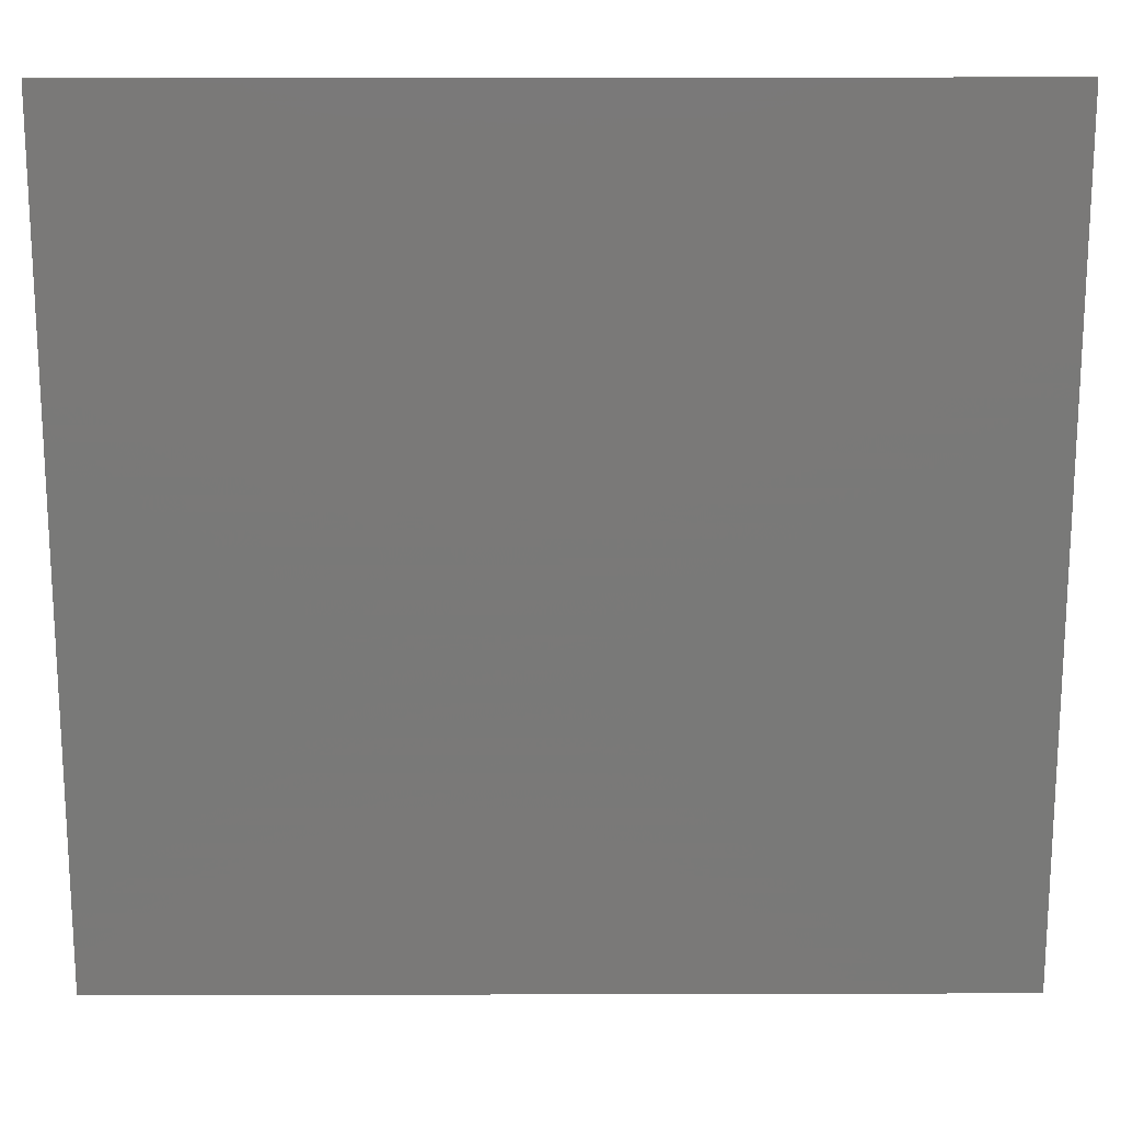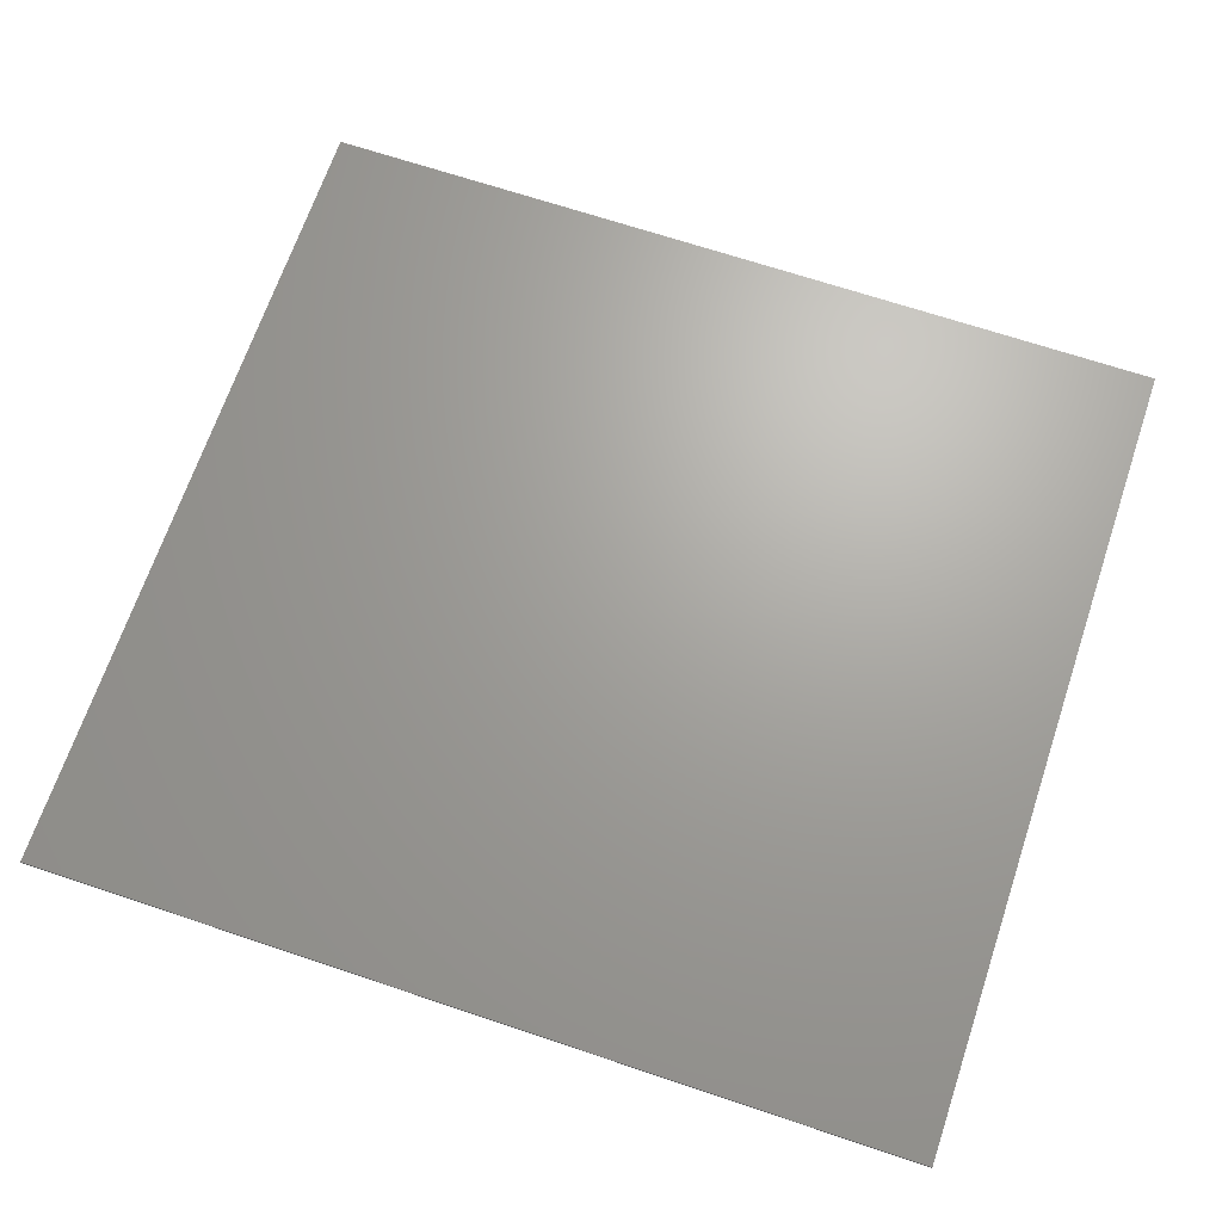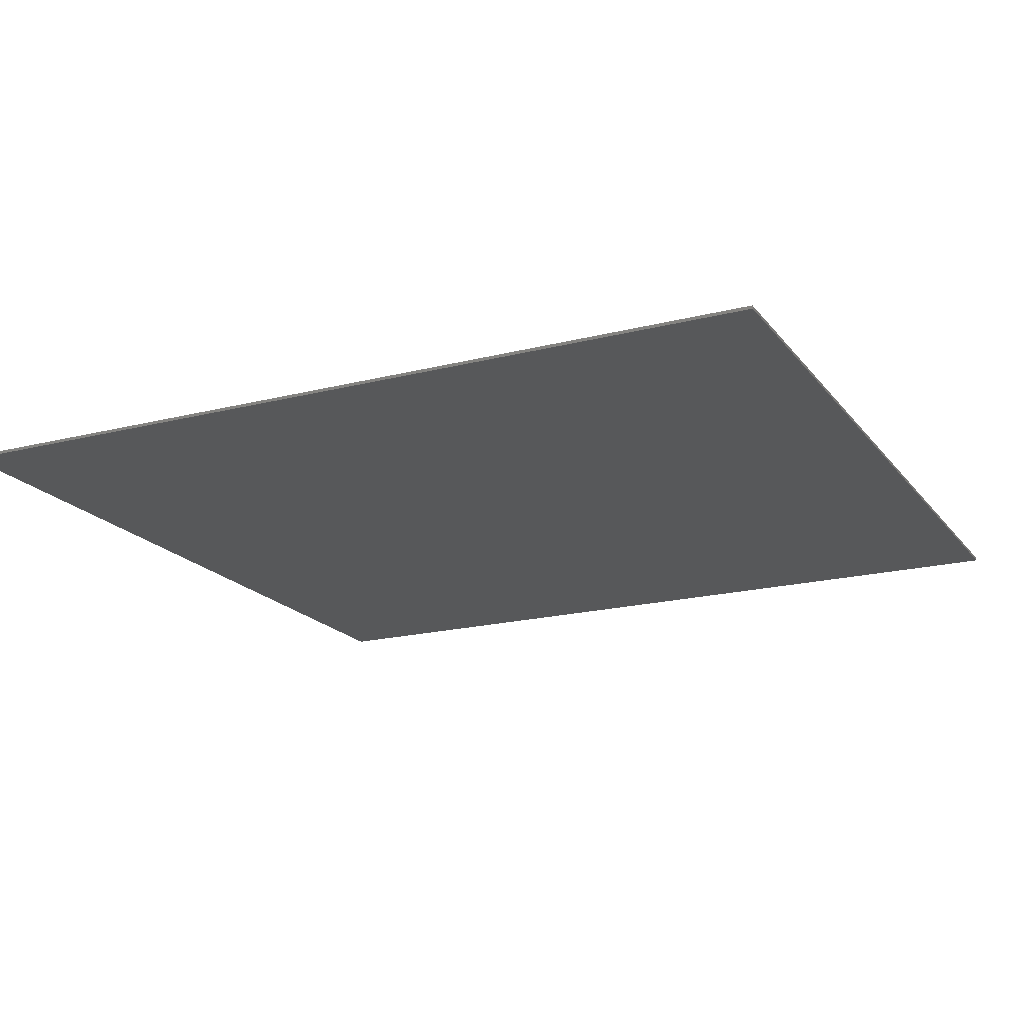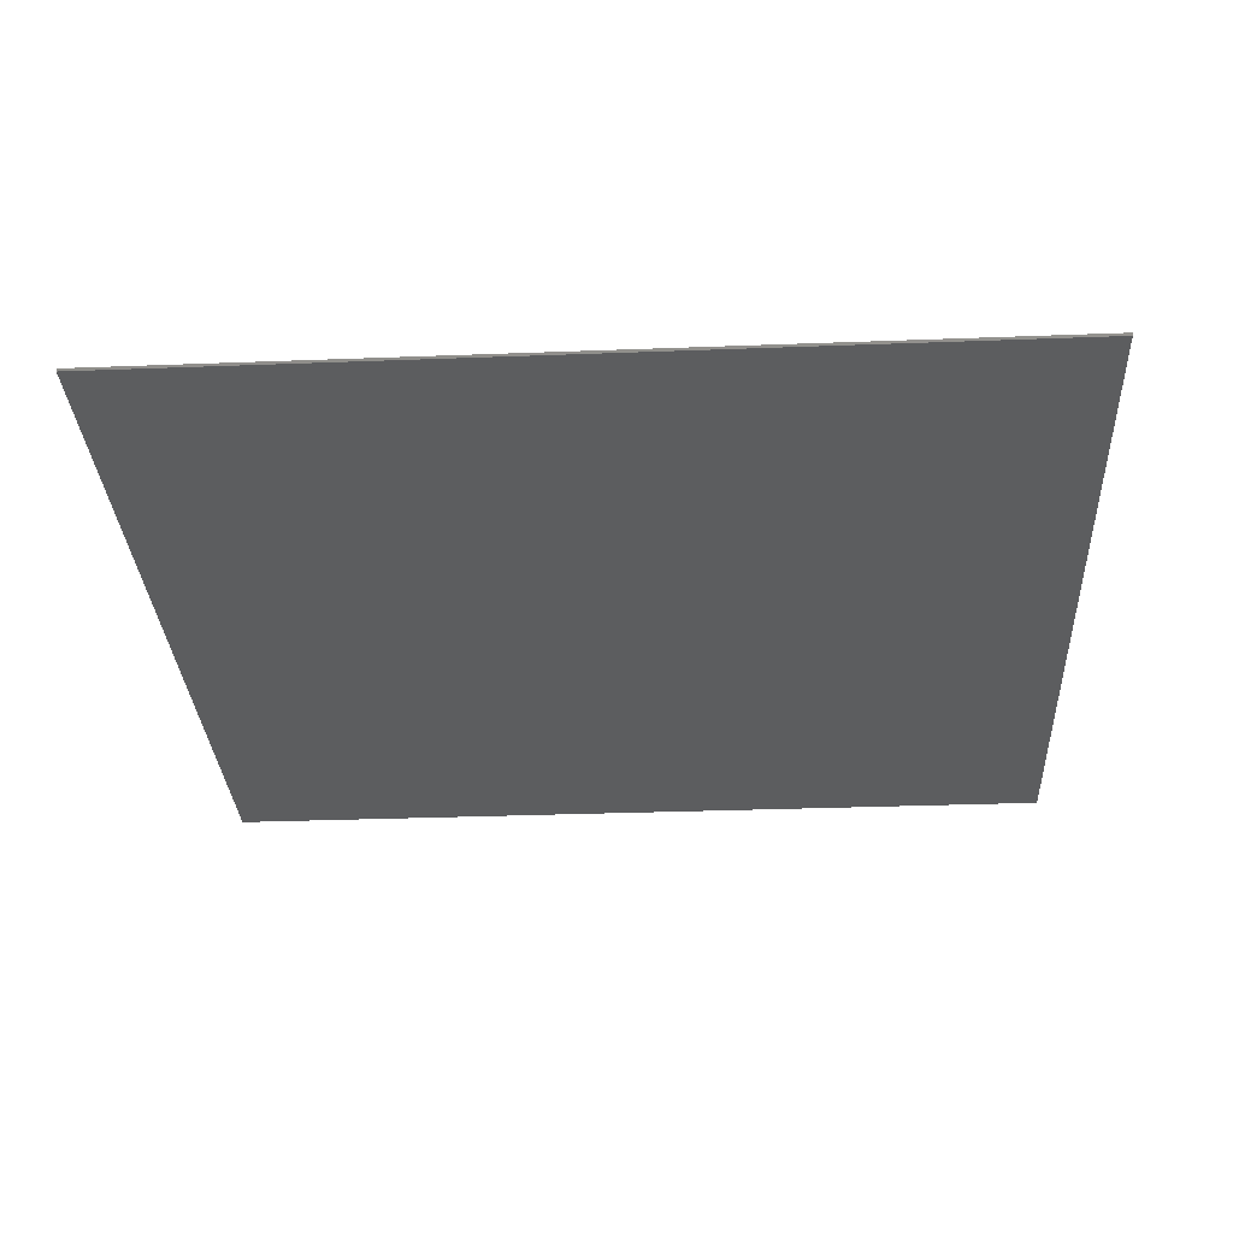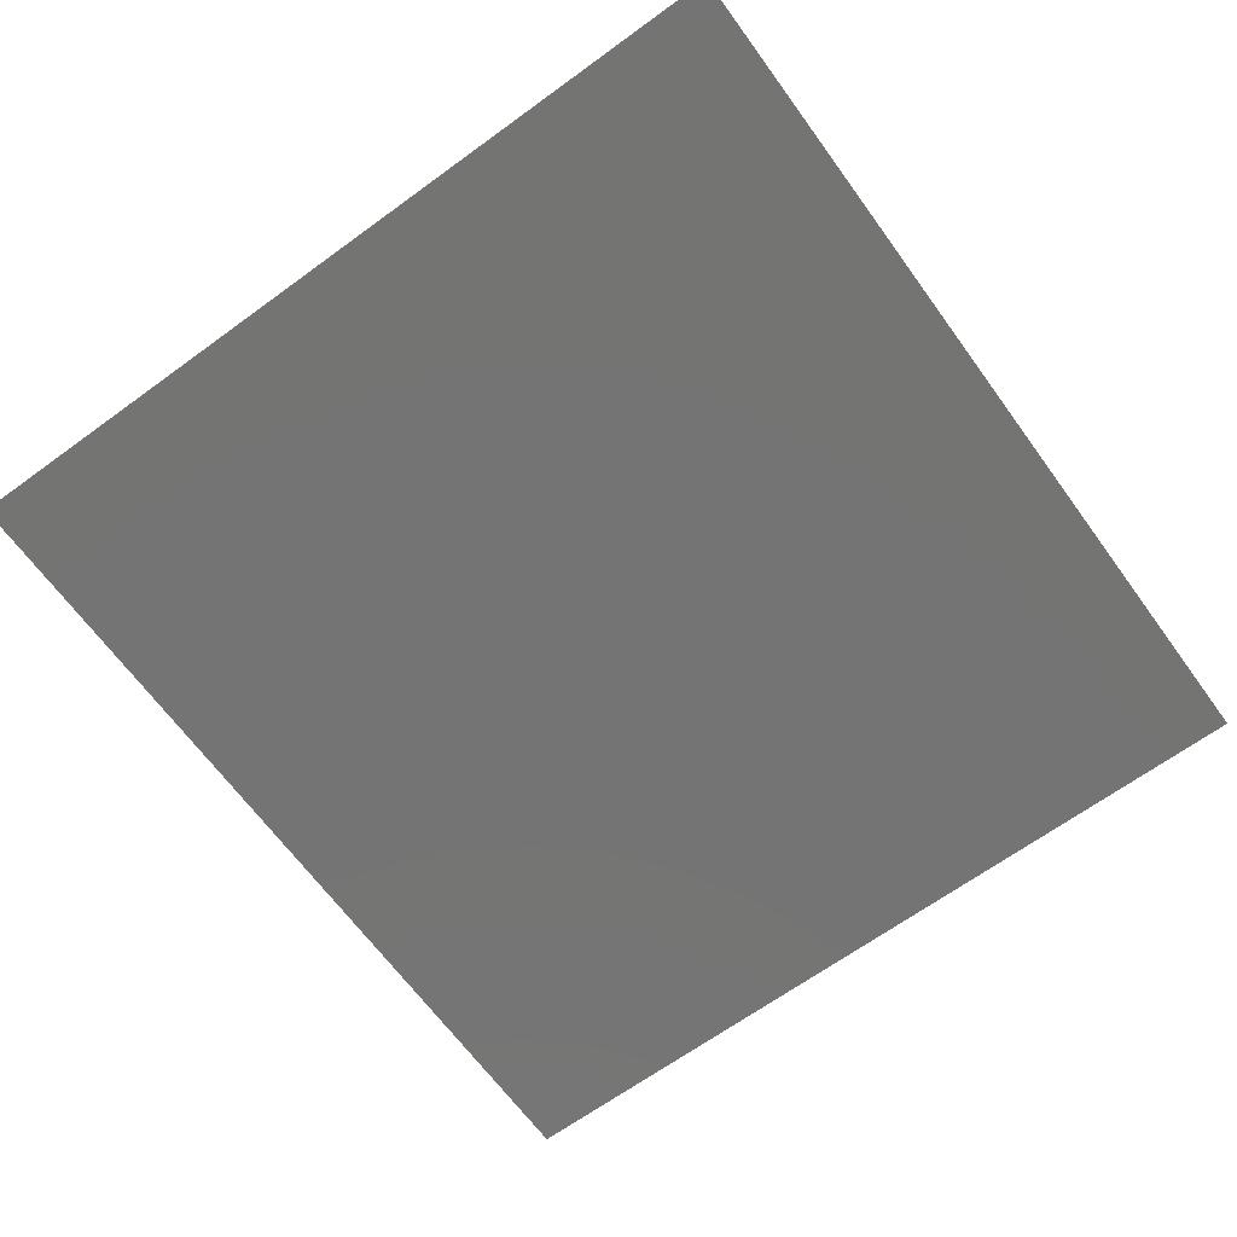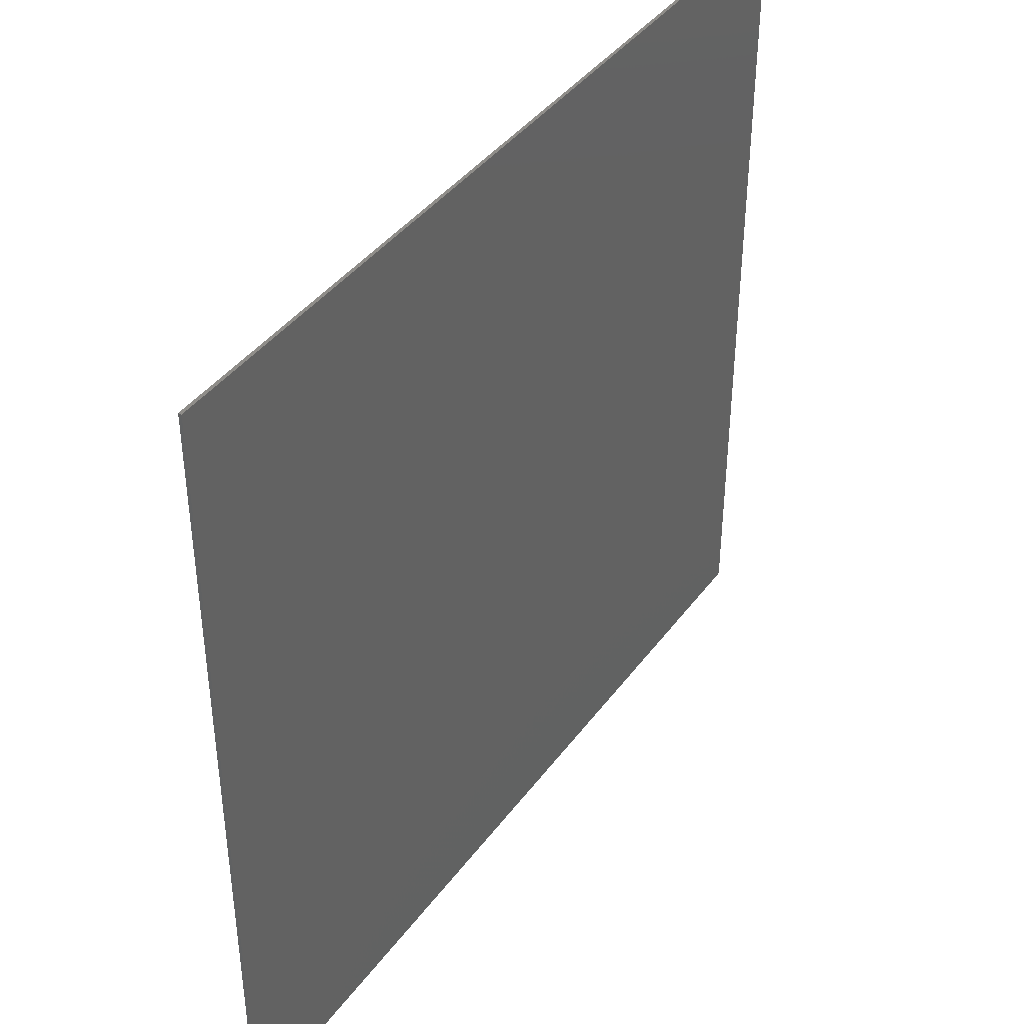
<metadata>
{"format":"stl","ext":"stl","renderer":"f3d","projection":"perspective","resolution":1024,"background":"white","views":[{"elev":17.8,"azim":179.7,"up":"+Z"},{"elev":67.8,"azim":-161.4,"up":"+Y"},{"elev":-18.9,"azim":-154.1,"up":"+Y"},{"elev":-31.4,"azim":-176.9,"up":"+Y"},{"elev":-66.4,"azim":-53.9,"up":"+Y"},{"elev":41.0,"azim":123.1,"up":"+Z"}]}
</metadata>
<code>
# stl→obj: 181 verts, 358 faces
v -1.28 -0.01 -1.2
v -1.28 -0.01 -0.96
v -1.38 -0.01 -1.3
v -1.38 -0.01 1.3
v -1.28 -0.01 0.96
v -1.28 -0.01 1.2
v 1.28 -0.01 1.2
v 1.28 -0.01 0.96
v 1.38 -0.01 1.3
v 1.38 -0.01 -1.3
v 1.28 -0.01 -0.96
v 1.28 -0.01 -1.2
v 1.04 -0.01 1.2
v -1.04 -0.01 1.2
v -1.04 -0.01 -1.2
v 1.04 -0.01 -1.2
v 1.132 -0.01 1.182
v 1.21 -0.01 1.13
v 1.262 -0.01 1.052
v 1.262 -0.01 -1.052
v 1.21 -0.01 -1.13
v 1.132 -0.01 -1.182
v -1.132 -0.01 -1.182
v -1.21 -0.01 -1.13
v -1.262 -0.01 -1.052
v -1.262 -0.01 1.052
v -1.21 -0.01 1.13
v -1.132 -0.01 1.182
v 1.38 0 1.3
v 1.38 0 -1.3
v -1.38 0 -1.3
v -1.38 0 1.3
v 0 -0.01 -0.6628
v -0.8442 -0.01 -0.6628
v -1.043 -0.01 -0.756
v 0.9408 -0.01 0.3259
v 1.043 -0.01 0.756
v 0.9408 -0.01 0.4746
v 0.9408 -0.01 0.6628
v 1.043 -0.01 -0.756
v 0.9408 -0.01 -0.6132
v 0.8442 -0.01 -0.6628
v 0.03024 -0.01 -0.3536
v 0.3234 -0.01 -0.2377
v 0.4032 -0.01 -0.1655
v 0.11 -0.01 -0.4318
v -1.043 -0.01 0.756
v -0.9408 -0.01 0.3259
v -0.9408 -0.01 0.4746
v -0.9408 -0.01 0.6628
v -0.9408 -0.01 -0.6132
v -0.3234 -0.01 -0.2377
v -0.03024 -0.01 -0.3536
v -0.4032 -0.01 -0.1655
v 0.3352 -0.01 0.4418
v 0.3847 -0.01 0.436
v 0.3402 -0.01 0.4973
v 0.6115 -0.01 0.3923
v 0.6451 -0.01 0.3587
v 0.6611 -0.01 0.42
v 0.3679 -0.01 0.06048
v 0.4015 -0.01 0.1546
v 0.3293 -0.01 0.09408
v -0.1411 -0.01 0.1109
v -0.08064 -0.01 0.02772
v -0.05796 -0.01 0.0714
v -0.2965 -0.01 0.1495
v -0.2184 -0.01 0.1604
v -0.2965 -0.01 0.1932
v -0.4066 -0.01 0.1655
v -0.4183 -0.01 0.105
v -0.3847 -0.01 0.1378
v 0.3788 -0.01 0.1823
v 0.357 -0.01 0.215
v -0.05796 -0.01 0.4141
v -0.021 -0.01 0.2814
v -0.021 -0.01 0.4326
v -0.00252 -0.01 0.4746
v 0.2814 -0.01 0.1302
v 0.2411 -0.01 0.05544
v 0.03612 -0.01 0.03864
v -0.021 -0.01 0.1302
v -0.11 -0.01 -0.4318
v -0.1798 -0.01 0.63
v -0.08064 -0.01 0.5687
v -0.07476 -0.01 0.4746
v -0.0252 -0.01 0.5141
v 0.06888 -0.01 0.5578
v 0.1579 -0.01 0.5636
v 0.252 -0.01 0.5468
v 0.5006 -0.01 0.3587
v 0.4124 -0.01 0.3587
v 0.4015 -0.01 0.2596
v 0.562 -0.01 0.2486
v 0.4847 -0.01 0.1604
v 0.2738 -0.01 0.02184
v 0.152 -0.01 -0.01092
v 0.01344 -0.01 0
v 0 -0.01 -0.4746
v -0.05964 -0.01 -0.4637
v 0.05964 -0.01 -0.4637
v 0.1302 -0.01 0.2814
v 0.2352 -0.01 0.2814
v 0.2272 -0.01 0.3216
v 0.2044 -0.01 0.3556
v 0.1704 -0.01 0.3784
v 0.1302 -0.01 0.3864
v 0.09002 -0.01 0.3784
v 0.05595 -0.01 0.3556
v 0.03319 -0.01 0.3216
v 0.0252 -0.01 0.2814
v 0.03319 -0.01 0.2412
v 0.05595 -0.01 0.2072
v 0.09002 -0.01 0.1844
v 0.1302 -0.01 0.1764
v 0.1704 -0.01 0.1844
v 0.2044 -0.01 0.2072
v 0.2272 -0.01 0.2412
v 0.2814 -0.01 0.4326
v 0.1302 -0.01 0.4326
v 0.1881 -0.01 0.4211
v 0.2371 -0.01 0.3883
v 0.2699 -0.01 0.3393
v 0.2814 -0.01 0.2814
v -0.009491 -0.01 0.3393
v 0.02329 -0.01 0.3883
v 0.07234 -0.01 0.4211
v 0.1302 -0.01 0.1302
v 0.07234 -0.01 0.1417
v 0.02329 -0.01 0.1745
v -0.009491 -0.01 0.2235
v 0.2699 -0.01 0.2235
v 0.2371 -0.01 0.1745
v 0.1881 -0.01 0.1417
v 1.04 -0.01 0.96
v 1.04 -0.01 -0.96
v -1.04 -0.01 -0.96
v -1.04 -0.01 0.96
v -0.5065 -0.01 0.1714
v -0.4402 -0.01 0.1882
v -0.1688 -0.01 0.5636
v -0.1352 -0.01 0.541
v -0.1025 -0.01 0.4973
v -0.152 -0.01 0.4864
v -0.1084 -0.01 0.425
v -0.152 -0.01 0.42
v -0.1411 -0.01 0.3587
v -0.1025 -0.01 0.3318
v 0.07476 -0.01 0.5191
v 0.163 -0.01 0.53
v 0.257 -0.01 0.5023
v 0.357 -0.01 0.3587
v 0.3629 -0.01 0.2814
v 0.5284 -0.01 0.3427
v 0.5124 -0.01 0.425
v 0.5561 -0.01 0.3814
v 0.567 -0.01 0.42
v 0.5452 -0.01 0.4746
v 0.6174 -0.01 0.3368
v 0.5838 -0.01 0.3755
v 0.5401 -0.01 0.3041
v 0.4729 -0.01 0.2268
v 0.1243 -0.01 0.03276
v -0.3402 -0.01 0.1604
v -0.3738 -0.01 0.1932
v 0.2562 -0.01 0.2814
v 0.2466 -0.01 0.3296
v 0.2193 -0.01 0.3705
v 0.1784 -0.01 0.3978
v 0.1302 -0.01 0.4074
v 0.08198 -0.01 0.3978
v 0.04111 -0.01 0.3705
v 0.01379 -0.01 0.3296
v 0.0042 -0.01 0.2814
v 0.01379 -0.01 0.2332
v 0.04111 -0.01 0.1923
v 0.08198 -0.01 0.165
v 0.1302 -0.01 0.1554
v 0.1784 -0.01 0.165
v 0.2193 -0.01 0.1923
v 0.2466 -0.01 0.2332
f 1 2 3
f 4 5 6
f 7 8 9
f 10 11 12
f 9 13 7
f 6 14 4
f 3 15 1
f 12 16 10
f 7 13 17
f 7 17 18
f 7 18 19
f 7 19 8
f 12 11 20
f 12 20 21
f 12 21 22
f 12 22 16
f 1 15 23
f 1 23 24
f 1 24 25
f 1 25 2
f 6 5 26
f 6 26 27
f 6 27 28
f 6 28 14
f 29 30 31
f 29 31 32
f 4 9 29
f 4 29 32
f 3 4 32
f 3 32 31
f 10 3 31
f 10 31 30
f 9 10 30
f 9 30 29
f 3 2 5
f 3 5 4
f 9 8 11
f 9 11 10
f 14 13 9
f 14 9 4
f 16 15 3
f 16 3 10
f 33 34 35
f 36 37 38
f 38 37 39
f 40 41 42
f 43 44 45
f 44 43 46
f 47 48 49
f 47 49 50
f 51 35 34
f 52 53 54
f 55 56 57
f 58 59 60
f 61 62 63
f 64 65 66
f 67 68 69
f 70 71 72
f 73 74 63
f 75 76 77
f 75 77 78
f 63 79 80
f 81 82 66
f 54 48 51
f 45 41 36
f 34 83 52
f 42 44 46
f 84 39 50
f 39 84 85
f 86 87 85
f 87 88 85
f 89 90 39
f 91 92 93
f 60 59 38
f 94 95 38
f 61 96 43
f 96 97 43
f 65 53 98
f 99 100 33
f 99 33 101
f 102 103 104
f 102 104 105
f 102 105 106
f 102 106 107
f 102 107 108
f 102 108 109
f 102 109 110
f 102 110 111
f 102 111 112
f 102 112 113
f 102 113 114
f 102 114 115
f 102 115 116
f 102 116 117
f 102 117 118
f 102 118 103
f 119 120 121
f 119 121 122
f 119 122 123
f 119 123 124
f 77 76 125
f 77 125 126
f 77 126 127
f 77 127 120
f 82 128 129
f 82 129 130
f 82 130 131
f 82 131 76
f 79 124 132
f 79 132 133
f 79 133 134
f 79 134 128
f 135 8 19
f 135 19 18
f 135 18 17
f 135 17 13
f 136 16 22
f 136 22 21
f 136 21 20
f 136 20 11
f 137 2 25
f 137 25 24
f 137 24 23
f 137 23 15
f 138 14 28
f 138 28 27
f 138 27 26
f 138 26 5
f 47 138 5
f 135 37 8
f 40 136 11
f 137 35 2
f 47 50 39
f 47 39 37
f 33 35 40
f 33 40 42
f 36 41 40
f 36 40 37
f 41 45 44
f 41 44 42
f 36 38 43
f 36 43 45
f 47 35 51
f 47 51 48
f 34 52 54
f 34 54 51
f 53 52 83
f 53 83 100
f 54 53 49
f 54 49 48
f 53 100 99
f 53 99 101
f 53 101 46
f 53 46 43
f 84 139 140
f 84 140 141
f 141 142 85
f 141 85 84
f 143 85 142
f 143 142 144
f 145 143 144
f 145 144 146
f 145 146 147
f 145 147 148
f 86 145 148
f 86 148 75
f 87 86 75
f 87 75 78
f 88 87 78
f 88 78 149
f 89 88 149
f 89 149 150
f 90 89 150
f 90 150 151
f 57 90 151
f 57 151 55
f 92 56 55
f 92 55 152
f 93 92 152
f 93 152 153
f 93 153 74
f 93 74 73
f 154 91 93
f 154 93 73
f 155 91 154
f 155 154 156
f 155 156 157
f 155 157 158
f 60 158 157
f 60 157 58
f 159 59 58
f 159 58 160
f 94 159 160
f 94 160 161
f 95 94 161
f 95 161 162
f 61 95 162
f 61 162 62
f 96 61 63
f 96 63 80
f 97 96 80
f 97 80 163
f 98 97 163
f 98 163 81
f 65 98 81
f 65 81 66
f 65 64 68
f 65 68 67
f 164 67 69
f 164 69 165
f 72 164 165
f 72 165 70
f 139 71 70
f 139 70 140
f 141 140 70
f 141 70 142
f 144 142 70
f 144 70 165
f 146 144 165
f 146 165 69
f 147 146 69
f 147 69 68
f 148 147 68
f 148 68 64
f 75 148 64
f 75 64 66
f 160 58 157
f 160 157 156
f 161 160 156
f 161 156 154
f 162 161 154
f 162 154 73
f 62 162 73
f 62 73 63
f 66 82 76
f 66 76 75
f 149 78 77
f 149 77 120
f 150 149 120
f 150 120 151
f 55 151 120
f 55 120 119
f 152 55 119
f 152 119 124
f 153 152 124
f 153 124 74
f 124 79 63
f 124 63 74
f 163 80 79
f 163 79 128
f 81 163 128
f 81 128 82
f 50 49 139
f 50 139 84
f 85 143 145
f 85 145 86
f 88 89 39
f 88 39 85
f 39 90 57
f 39 57 158
f 158 57 56
f 158 56 155
f 91 155 56
f 91 56 92
f 39 158 60
f 39 60 38
f 59 159 94
f 59 94 38
f 95 61 43
f 95 43 38
f 43 97 98
f 43 98 53
f 53 65 67
f 53 67 71
f 67 164 72
f 67 72 71
f 49 53 71
f 49 71 139
f 34 33 100
f 34 100 83
f 33 42 46
f 33 46 101
f 103 166 167
f 103 167 104
f 104 167 168
f 104 168 105
f 105 168 169
f 105 169 106
f 106 169 170
f 106 170 107
f 107 170 171
f 107 171 108
f 108 171 172
f 108 172 109
f 109 172 173
f 109 173 110
f 110 173 174
f 110 174 111
f 111 174 175
f 111 175 112
f 112 175 176
f 112 176 113
f 113 176 177
f 113 177 114
f 114 177 178
f 114 178 115
f 115 178 179
f 115 179 116
f 116 179 180
f 116 180 117
f 117 180 181
f 117 181 118
f 118 181 166
f 118 166 103
f 166 124 123
f 166 123 167
f 167 123 122
f 167 122 168
f 168 122 121
f 168 121 169
f 169 121 120
f 169 120 170
f 170 120 127
f 170 127 171
f 171 127 126
f 171 126 172
f 172 126 125
f 172 125 173
f 173 125 76
f 173 76 174
f 174 76 131
f 174 131 175
f 175 131 130
f 175 130 176
f 176 130 129
f 176 129 177
f 177 129 128
f 177 128 178
f 178 128 134
f 178 134 179
f 179 134 133
f 179 133 180
f 180 133 132
f 180 132 181
f 181 132 124
f 181 124 166
f 135 13 14
f 135 14 138
f 16 136 137
f 16 137 15
f 2 35 47
f 2 47 5
f 8 37 40
f 8 40 11
f 47 37 135
f 47 135 138
f 40 35 137
f 40 137 136

</code>
